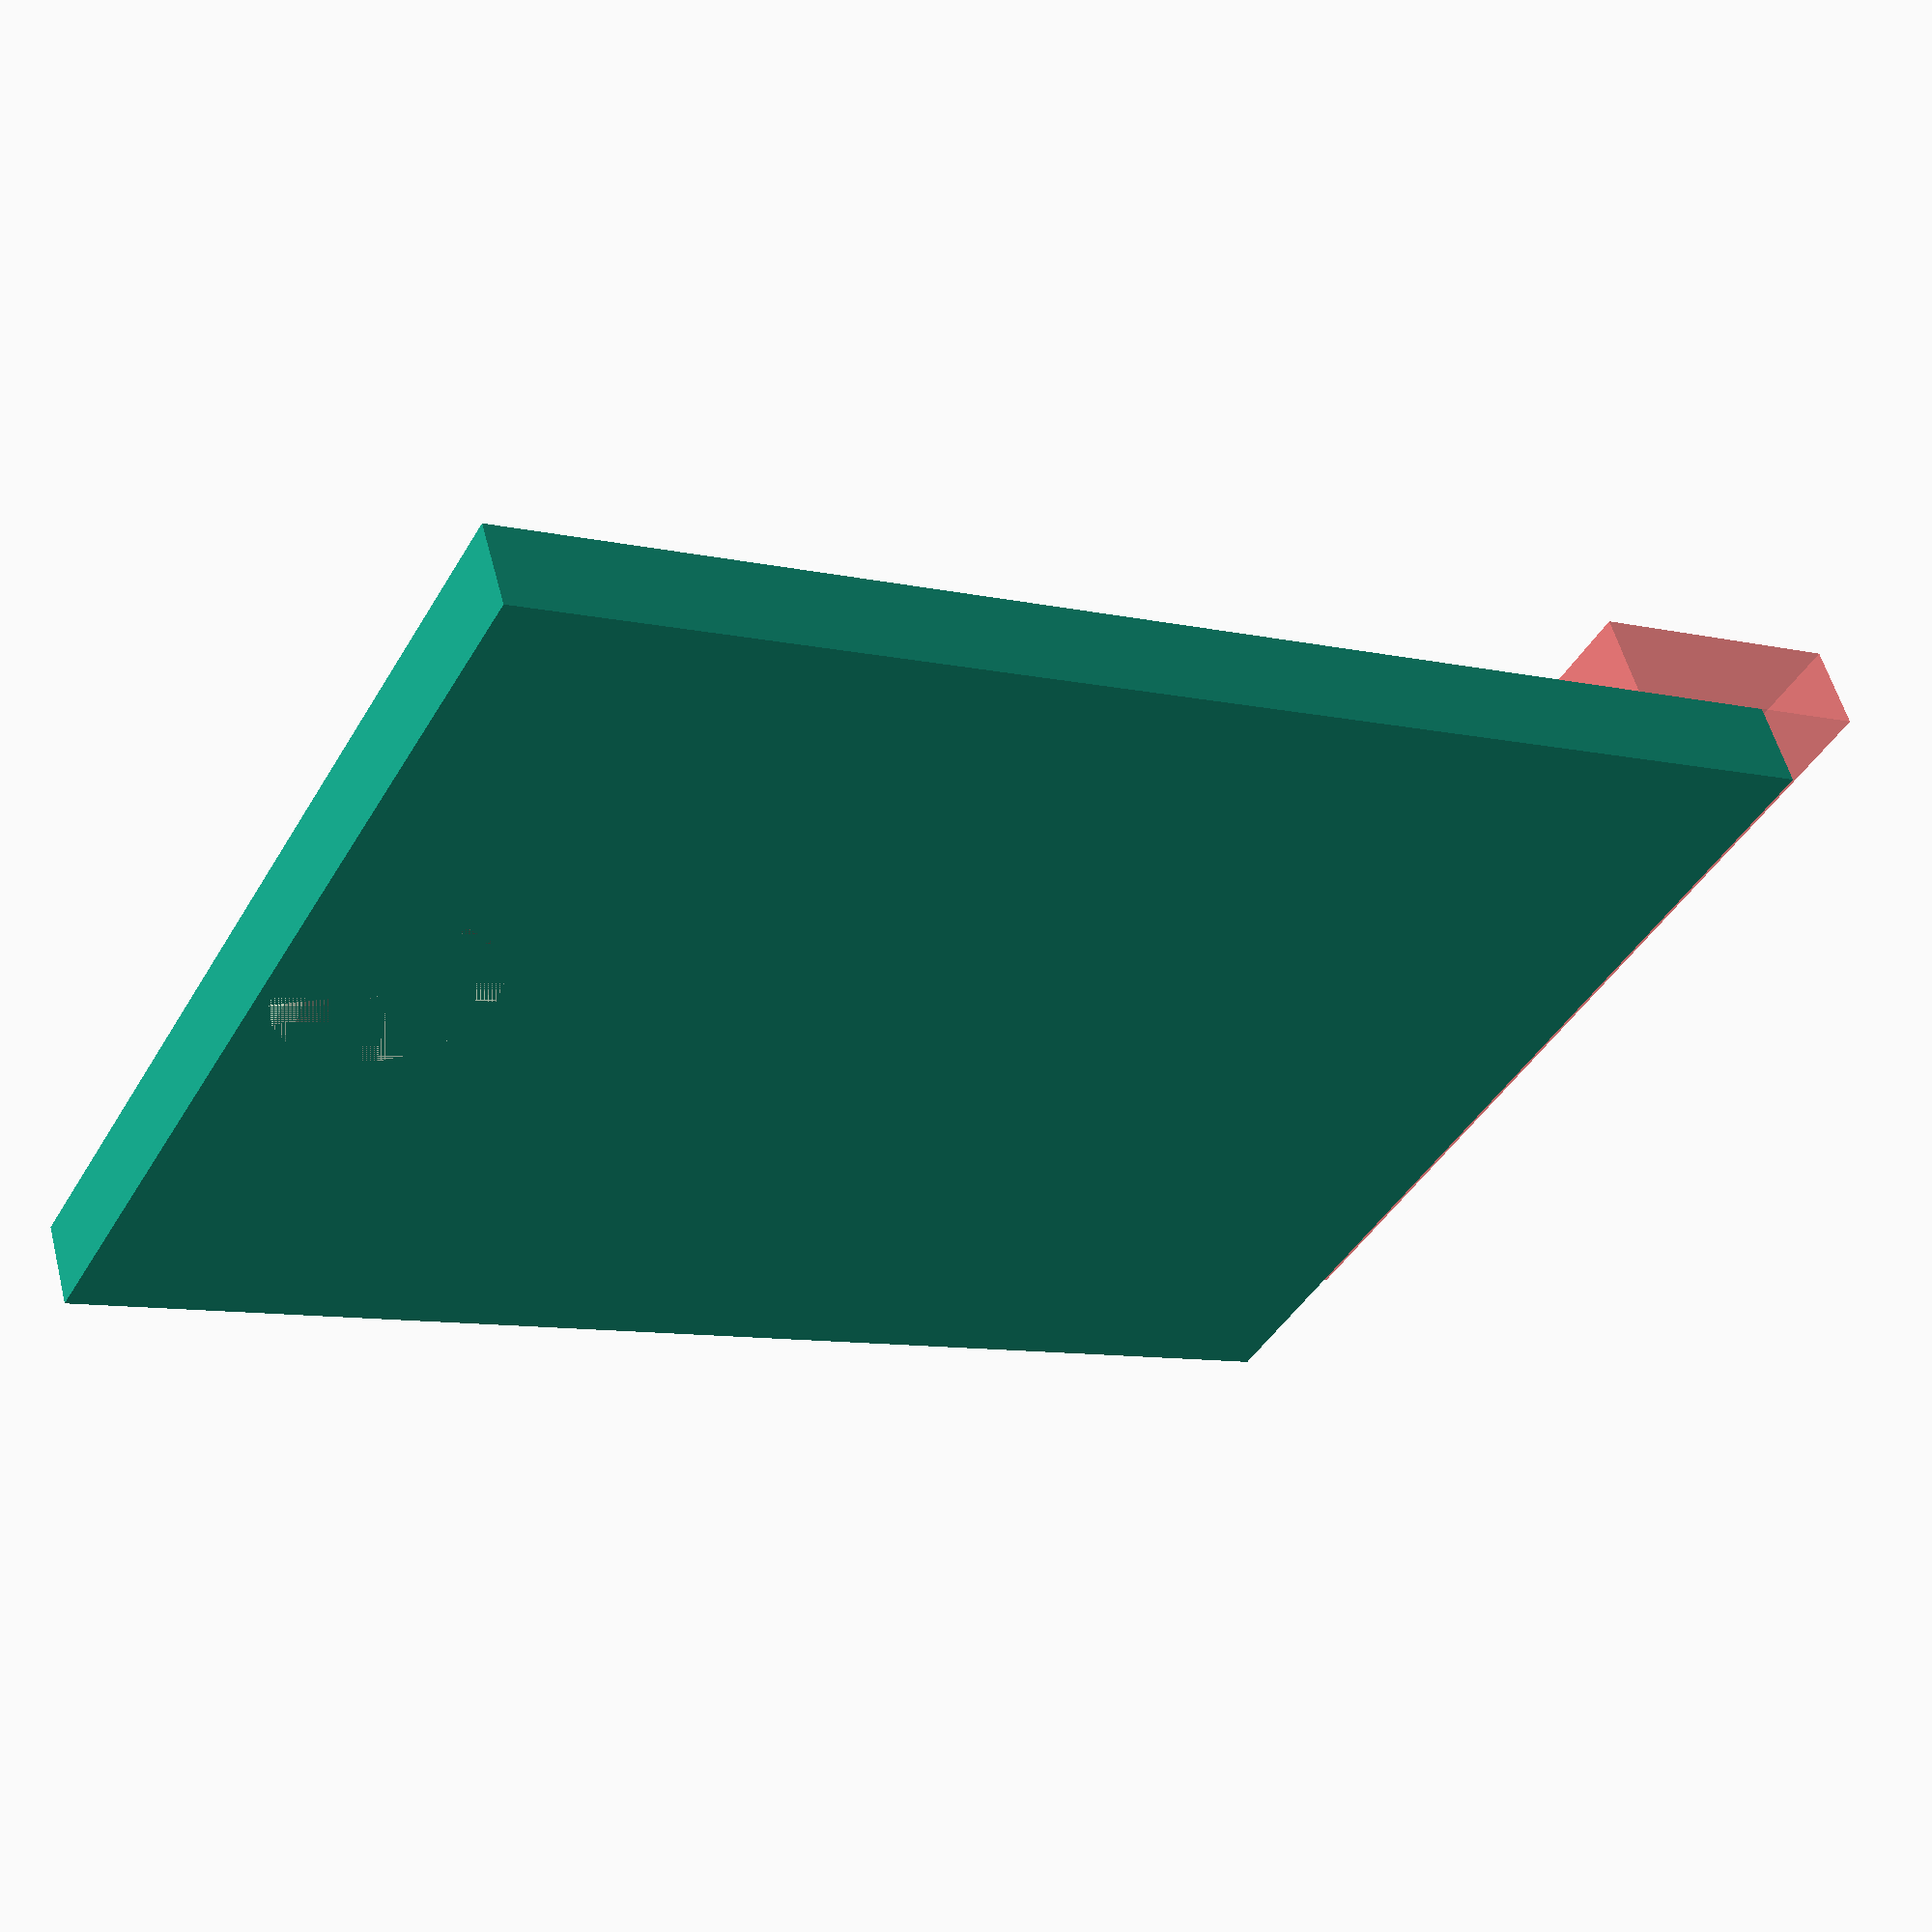
<openscad>
// couches station

ep=3;
d0=128;
etx=95;

d1=67; // 65;
d2=87; // 85;
d3=100;

yclou=(d0/2-d2/2)/2+d2/2;

hc=0;


//projection() 
//fond();

//rotate([0,0,-90-45]) translate([-16+.5,24+.5,0]) 
trappeSD();


//color("gray") 
//translate([0,0,3+hc])
//projection()
//c1(); 


//translate([0,0,3+hc+9+hc])
//projection()
//c2();

//translate([0,0,3+hc+9+hc+6]) 
//projection() pmmaC2();

//projection() 
//translate([0,0,3+hc+9+hc])
//supportPMMA2(false);

//rondelleCarte();

//translate([0,0,3+hc+9+hc+9+hc]) 
//projection() 
//facade();

//projection() pmmaFacade();


module fond()
{
    difference()
    {
        silouette(ep);
        vis() cylinder(ep,1.8,1.8,$fn=20);
        translate([-12/2-19,-20/2,0]) cube([12,22,ep+.1]) ;
        translate([21,1,0]) cylinder(ep+.1,2,2,$fn=20);
        // carte sd
        rotate([0,0,-90-45]) translate([-16,24,0]) cube([32,42,ep]);        
        
        
        translate([55,40,0]) fixation(ep,10,5);
        translate([3*etx-55,40,0]) fixation(ep,10,5);
    }
}

module trappeSD()
{
ep=2.6;
x=31;
y=41;

    difference()
    {
        union()
        {
            cube([x,y,ep]);

            // griffe arriere
            #translate([.5,0,ep]) cube([x-1,4,.5]);
            
            #translate([.5,-4,ep+.5]) cube([x-1,8,ep]);
        }
        // vis
        translate([x/2,y-3.5]) cylinder(ep,3.2,1.2,$fn=20);
    }
    
}

module c1()
{
    d=75;
    ep=9;
    union()
    {
        difference()
        {
            silouette(ep);
            
            // Pods
            translate([0,0,-.5]) cylinder(ep+1,d/2,d/2,$fn=30);
            translate([etx,0,-.5]) cylinder(ep+1,d/2,d/2,$fn=30);
            translate([etx*2,0,-.5]) cylinder(ep+1,d/2,d/2,$fn=30);
            translate([etx*3,0,-.5]) cylinder(ep+1,d/2,d/2,$fn=30);
            
            // evidement barette centrale
            translate([-40,-28/2,-.5]) cube([90,28,ep+1]);
            translate([etx,-28/2,-.5]) cube([50,28,ep+1]);
            translate([2*etx,-28/2,-.5]) cube([50,28,ep+1]);
            translate([3*etx,-28/2,-.5]) cube([42,28,ep+1]);
            
            // prise usb + antene
            translate([-10,0,-.5]) cube([12,d/2+5,ep+1]);
            translate([-24/2,-d0/2,-.5]) cube([24,d0/2,ep+1]);
            translate([+24/2,-d0/2+12,-.1]) cylinder(ep+.2,3,3,$fn=20);
            translate([-24/2,-d0/2+12,-.1]) cylinder(ep+.2,3,3,$fn=20);
            
            // carte sd
            rotate([0,0,-90-45]) translate([-15,24,0]) cube([30,35,ep]);
            rotate([0,0,-90-45]) translate([0,24+42-3.5,0]) cylinder(ep+1,.8,.8,$fn=10);
            
            // composant radio
            rotate([0,0,+45]) translate([-10,24,0]) cube([20,15,ep]);            
            vis() cylinder(ep,1.8,1.8,$fn=20);
            visCrochet(ep+1,10);
            
            // fixation
            translate([55,40,0]) fixation(ep,10,10);
            translate([3*etx-55,40,0]) fixation(ep,10,10);
            trouCentreur(ep);
            
            visSupportPmma() cylinder(ep+.1,1,1,$fn=20);
        }
        plots(ep,true);
        translate([etx,0,0]) plots(ep);
        translate([2*etx,0,0]) plots(ep);
        translate([3*etx,0,0]) plots(ep);
        

    }
}

module c2()
{
    ep=9;
    d=d3;
    ly=55;  //largeur fente centrale
        difference()
        {
            silouette(ep);

            translate([0,0,-.5]) cylinder(ep+1,d/2,d/2,$fn=30);
            translate([etx,0,-.5]) cylinder(ep+1,d/2,d/2,$fn=30);
            translate([etx*2,0,-.5]) cylinder(ep+1,d/2,d/2,$fn=30);
            translate([etx*3,0,-.5]) cylinder(ep+1,d/2,d/2,$fn=30);
            
            // decoupe centrale
            translate([0,-ly/2,-.5]) cube([3*etx,ly,ep+1]);
            
            // prise usb 
            translate([-24/2,-d0/2,-.5]) cube([24,d0/2,ep+1]);
            translate([+24/2,-d0/2+12,-.1]) cylinder(ep+.2,3,3,$fn=20);
            translate([-24/2,-d0/2+12,-.1]) cylinder(ep+.2,3,3,$fn=20);
            
            vis() cylinder(ep,1.2,1.2,$fn=20);
            visCrochet(ep+1,4.2);
            
            
            trouCentreur(ep);
        }    
}

module pmmaC2()
{
d=d3-1;
ep=2.2;

dc=61; // diametre carte centrale;
ly=52; 


    difference()
    {
        union()
        {
            translate([0,0,0]) cylinder(ep,d/2,d/2,$fn=30);
            translate([etx,0,0]) cylinder(ep,d/2,d/2,$fn=30);
            translate([etx*2,0,0]) cylinder(ep,d/2,d/2,$fn=30);
            translate([etx*3,0,0]) cylinder(ep,d/2,d/2,$fn=30);       
            translate([0,-ly/2,0]) cube([3*etx,ly,ep]);
        }

        translate([0,0,-.5]) cylinder(ep+1,dc/2,dc/2,$fn=30);
        translate([etx,0,-.5]) cylinder(ep+1,dc/2,dc/2,$fn=30);
        translate([etx*2,0,-.5]) cylinder(ep+1,dc/2,dc/2,$fn=30);
        translate([etx*3,0,-.5]) cylinder(ep+1,dc/2,dc/2,$fn=30);       
        }

}


module supportPMMA2(first=false)
{

d=d3-1;
ep=6.8;

di=d2-2;

dc=61; // diametre carte centrale;

    difference()
    {
        cylinder(ep,d/2,d/2,$fn=100);
        translate([0,0,-.1]) cylinder(ep+.2,di/2,di/2,$fn=100);
        //translate([-d/2,-14,-.1]) cube([d,d,ep+.2]);
        translate([-etx/2-3,-28/2,2.5]) cube([4*etx+6,28,ep]);  
        visSupportPmma() cylinder(ep+.1,1.7,1.7,$fn=20);
        visSupportPmma() cylinder(1.7,3.5,1.7,$fn=20);
        translate([0,yclou,0]) cylinder(ep,5,5,$fn=20);
        translate([0,-yclou,0]) cylinder(ep,5,5,$fn=20);
        
        translate([d/2-3,-d/2,-.1]) cube([d,d,ep+.2]);
        translate([-d-d/2+3,-d/2,-.1]) cube([d,d,ep+.2]);
        if(first)
        {
           translate([-10,0,2]) cube([20,d,ep+.2]);

        }
    }

}

module supportPMMA()
{
d=d3-1;
ep=7;

di=d2-2;

dc=61; // diametre carte centrale;

    difference()
    {
        union()
        {
            translate([0,0,0]) cylinder(ep,d/2,d/2,$fn=30);
            translate([etx,0,0]) cylinder(ep,d/2,d/2,$fn=30);
            translate([etx*2,0,0]) cylinder(ep,d/2,d/2,$fn=30);
            translate([etx*3,0,0]) cylinder(ep,d/2,d/2,$fn=30);       
            translate([0,-50/2+1,0]) cube([3*etx,50-2,ep]);
        }

        translate([0,0,-.5]) cylinder(ep+1,di/2,di/2,$fn=30);
        translate([etx,0,-.5]) cylinder(ep+1,di/2,di/2,$fn=30);
        translate([etx*2,0,-.5]) cylinder(ep+1,di/2,di/2,$fn=30);
        translate([etx*3,0,-.5]) cylinder(ep+1,di/2,di/2,$fn=30);   
        // evidement central
        
        translate([-etx/2+3,-28/2,-.1]) cube([4*etx-6,28,ep+.2]);  
      
      #visSupportPmma() cylinder(ep+.1,1.7,1.7,$fn=20);
        }

}


module silouette(ep)
{
    hull()
    {
        translate([0,0    ,0]) cylinder(ep,d0/2,d0/2,$fn=100);
        translate([etx*3,0,0]) cylinder(ep,d0/2,d0/2,$fn=100);
    }
}

module facade()
{

    difference()
    {

        silouette(ep);
        translate([0,0,-.5]) cylinder(ep+1,d2/2,d2/2,$fn=300);
        translate([etx,0,-.5]) cylinder(ep+1,d2/2,d2/2,$fn=300);
        translate([etx*2,0,-.5]) cylinder(ep+1,d2/2,d2/2,$fn=300);
        translate([etx*3,0,-.5]) cylinder(ep+1,d2/2,d2/2,$fn=300);
        
        visCrochet(ep+1,4.2);

    }

    translate([0,0,0]) cylinder(ep,d1/2,d1/2,$fn=300);
    translate([etx,0,0]) cylinder(ep,d1/2,d1/2,$fn=300);
    translate([etx*2,0,0]) cylinder(ep,d1/2,d1/2,$fn=300);
    translate([etx*3,0,0]) cylinder(ep,d1/2,d1/2,$fn=300);
    //clous();
        
}
    
module pmmaFacade()
{

    difference()
    {

        translate([0,0,0]) cylinder(ep,d2/2,d2/2,$fn=300);
        translate([0,0,-.1]) cylinder(ep+.2,d1/2,d1/2,$fn=300);

    }

        
}

module clous()
{
    color("gray") translate([0,yclou,0]) clou();
    color("gray") translate([etx,yclou,0]) clou();
    color("gray") translate([etx*2,yclou,0]) clou();
    color("gray") translate([etx*3,yclou,0]) clou();
}
module clou()
{
    translate([0,0,15]) cylinder(3,7,7,$fn=20);
    translate([0,0,0]) cylinder(15,3,3,$fn=20);
}
    
module vis()
{
        translate([-d0/2+6,0,0]) children();
        rotate([0,0,18])translate([0,d0/2-6,0]) children();
        rotate([0,0,-18]) translate([0,-d0/2+6,0]) children();
        translate([20,-d0/2+6,0]) children();
        translate([3*etx/2,d0/2-6,0]) children();
        translate([3*etx/2,-d0/2+6,0]) children();
        translate([3*etx,0,0]) rotate([0,0,-18]) 
            translate([0,d0/2-6,0]) children();
        translate([3*etx,-d0/2+6,0]) children();
        translate([etx*3+d0/2-6,0,0]) children();
}

module visCrochet(ep,d)
{
    translate([0,yclou,0]) cylinder(ep,d/2,d/2,$fn=20);
    translate([etx,yclou,0]) cylinder(ep,d/2,d/2,$fn=20);
    translate([2*etx,yclou,0]) cylinder(ep,d/2,d/2,$fn=20);
    translate([3*etx,yclou,0]) cylinder(ep,d/2,d/2,$fn=20);
}


module visSupportPmma()
{
    for(x=[0:1:3])
    {
        translate([x*etx,0,0]) for(i=[0:1:3])
        {
        rotate([0,0,i*90+45]) translate([d2/2+2,0,0]) children(); 
        }
    }
}

module plots(ep,first=false)
{
    rotate([0,0,-16]) plot(ep);
        
    rotate([0,0,16+360/3]) plot(ep);
    if(!first)
        rotate([0,0,180+45]) plot(ep);

}


module plot(ep)
{
difference()
{
    hull()
    {   
        translate([0,32.5,0]) cylinder(ep,4,4,$fn=20);
        translate([-6,42,0]) cube([12,.1,ep]);
    }
    translate([0,32.5,0]) cylinder(ep,1.2,1.2,$fn=20);
}
}


module fixation(ep,db,dh)
{
    cylinder(ep+.1,db/2,db/2,$fn=20);
    hull()
    {
        translate([0,0,-.1])cylinder(ep+.2,dh/2,dh/2,$fn=20);
        translate([0,10,-.1])cylinder(ep+.2,dh/2,dh/2,$fn=20);
    }

}

module trouCentreur(h)
{
    translate([30,50,-.1]) cylinder(h+.2,5.2,5.2,$fn=20);
    translate([3*etx-30,50,-.1]) cylinder(h+.2,5.2,5.2,$fn=20);
    translate([60,-50,-.1]) cylinder(h+.2,5.2,5.2,$fn=20);
    translate([3*etx-60,-50,-.1]) cylinder(h+.2,5.2,5.2,$fn=20);

}


module rondelleCarte()
{
ep=2.5;
di=3.1;
de=8;

    difference()
    {
        cylinder(ep,de/2,de/2,$fn=20);
        cylinder(ep,di/2,di/2,$fn=20);
        
    }

}
</openscad>
<views>
elev=123.9 azim=241.3 roll=14.7 proj=p view=solid
</views>
